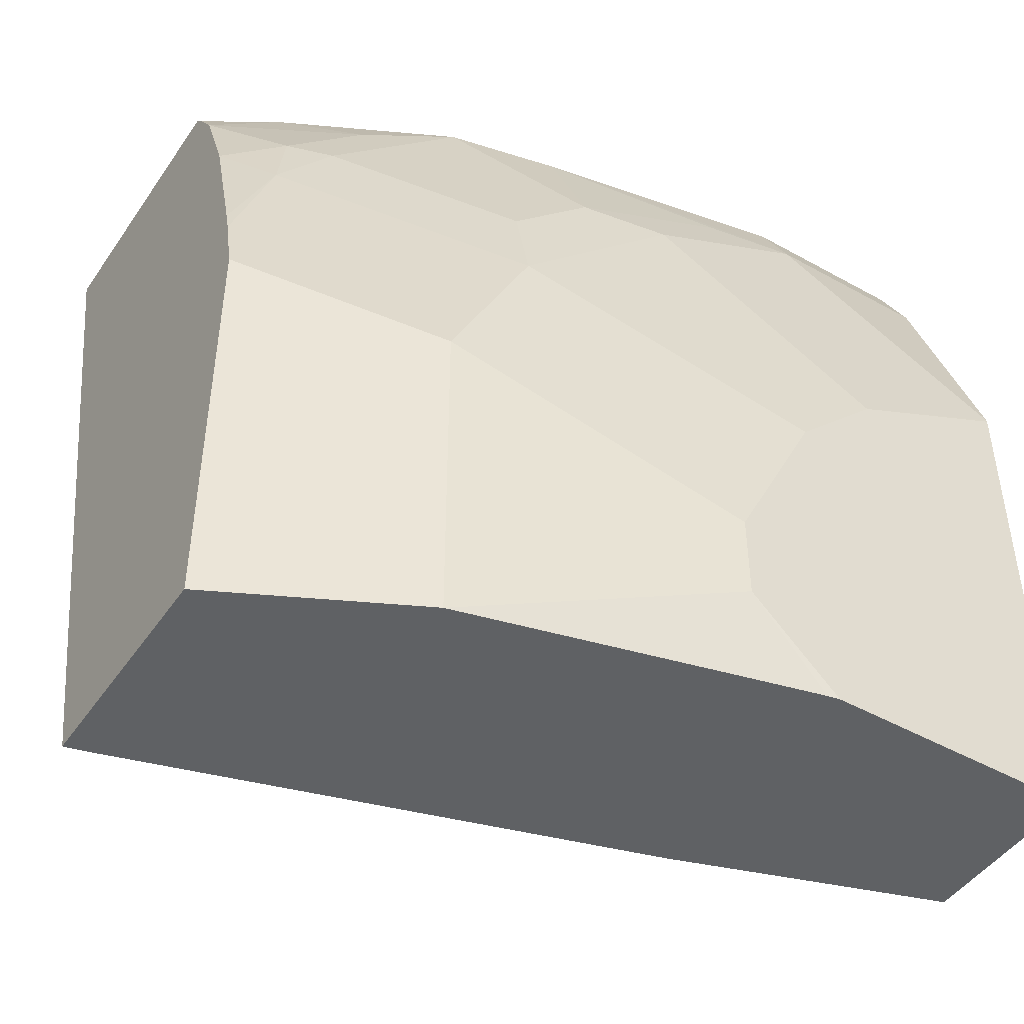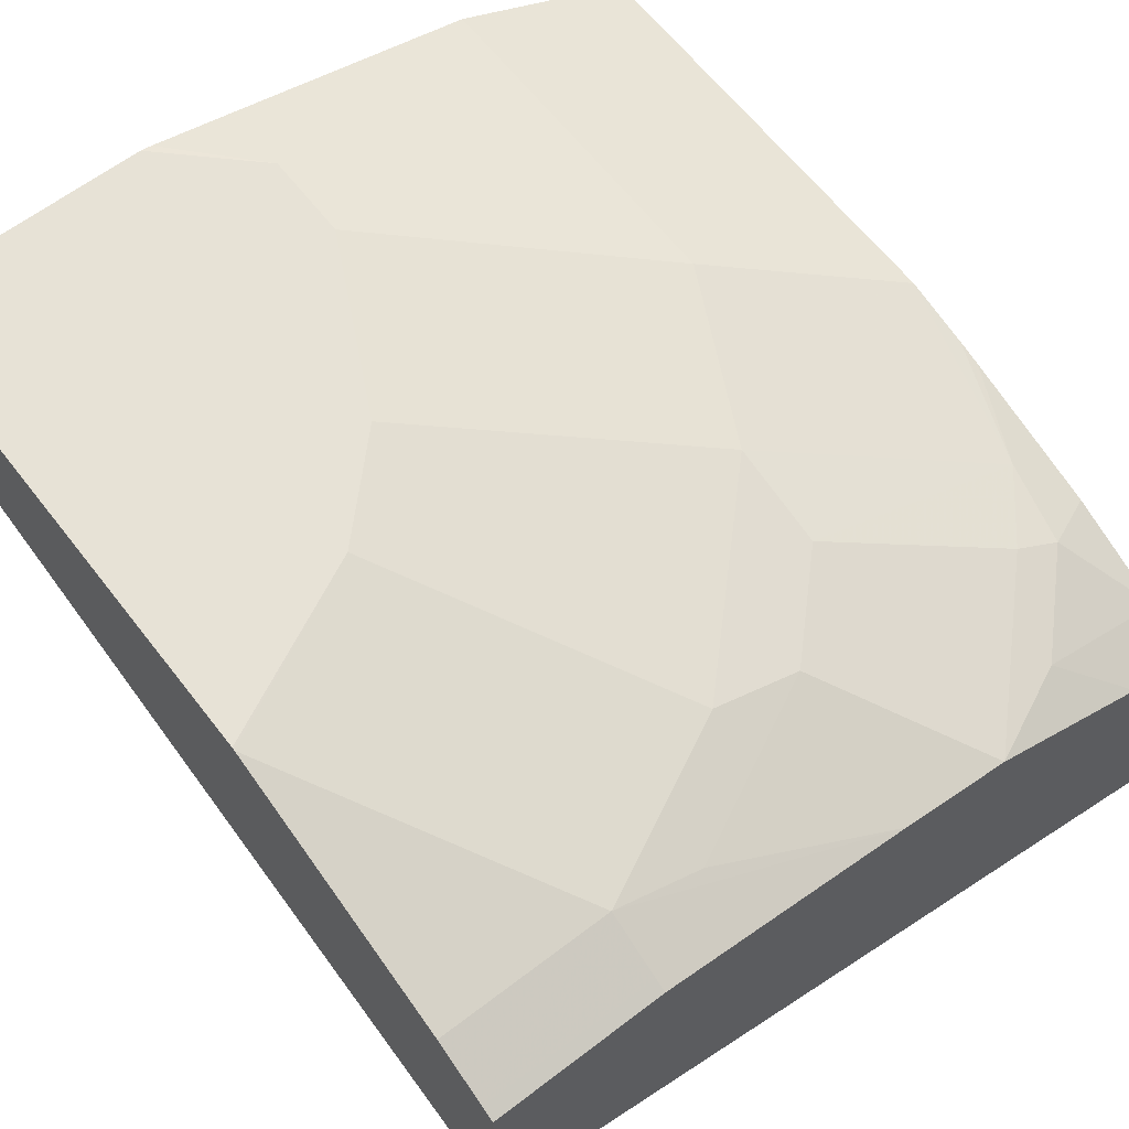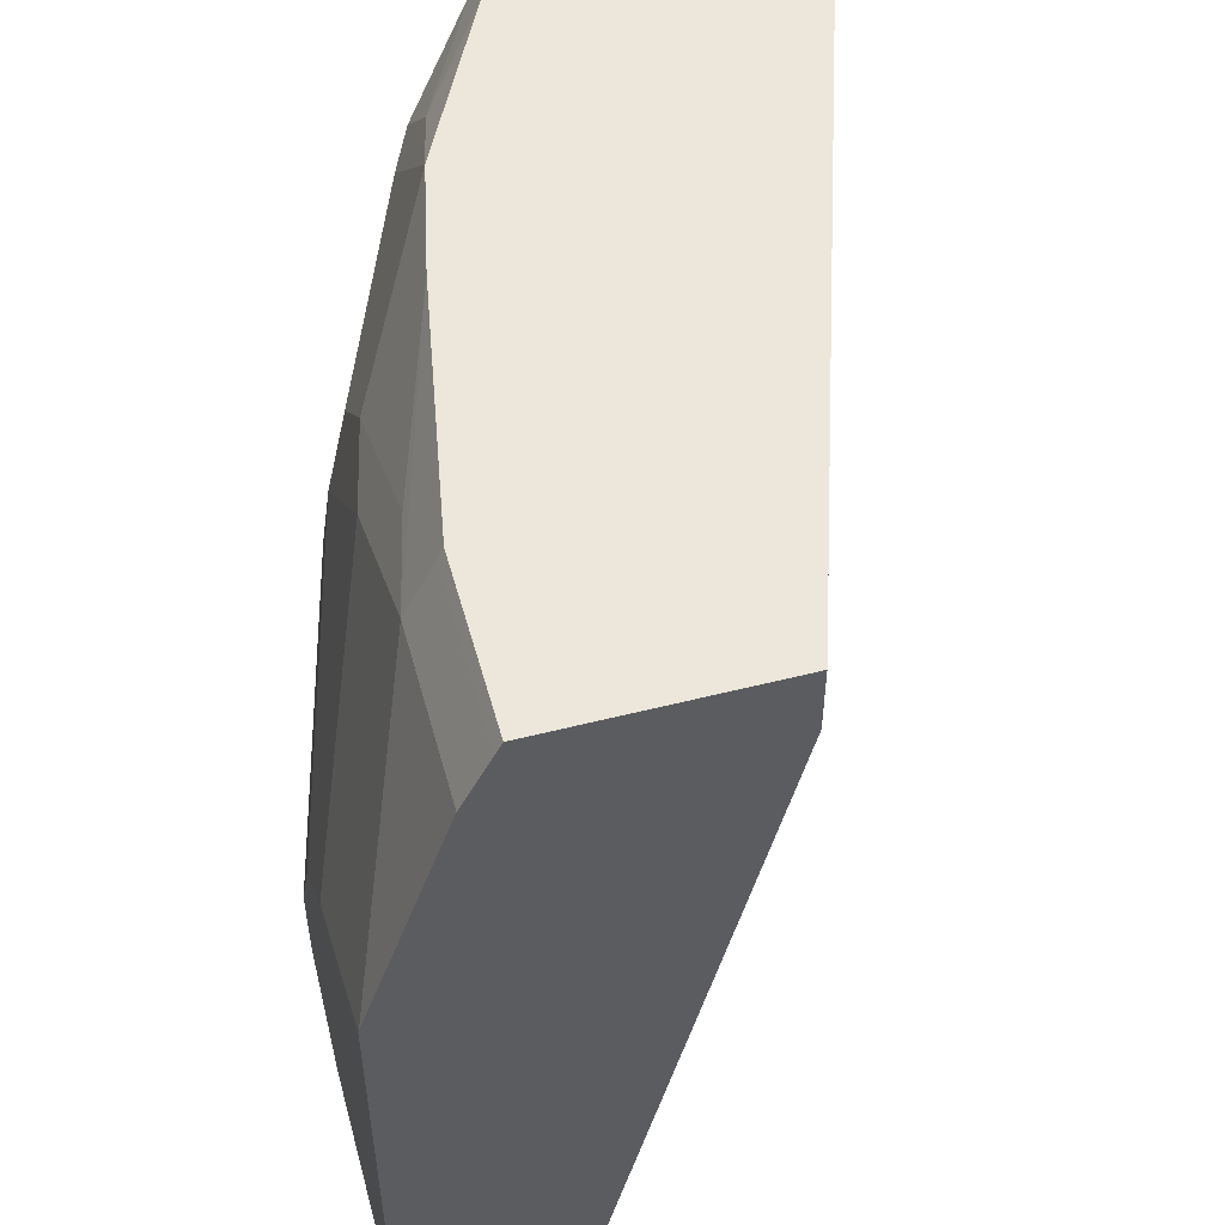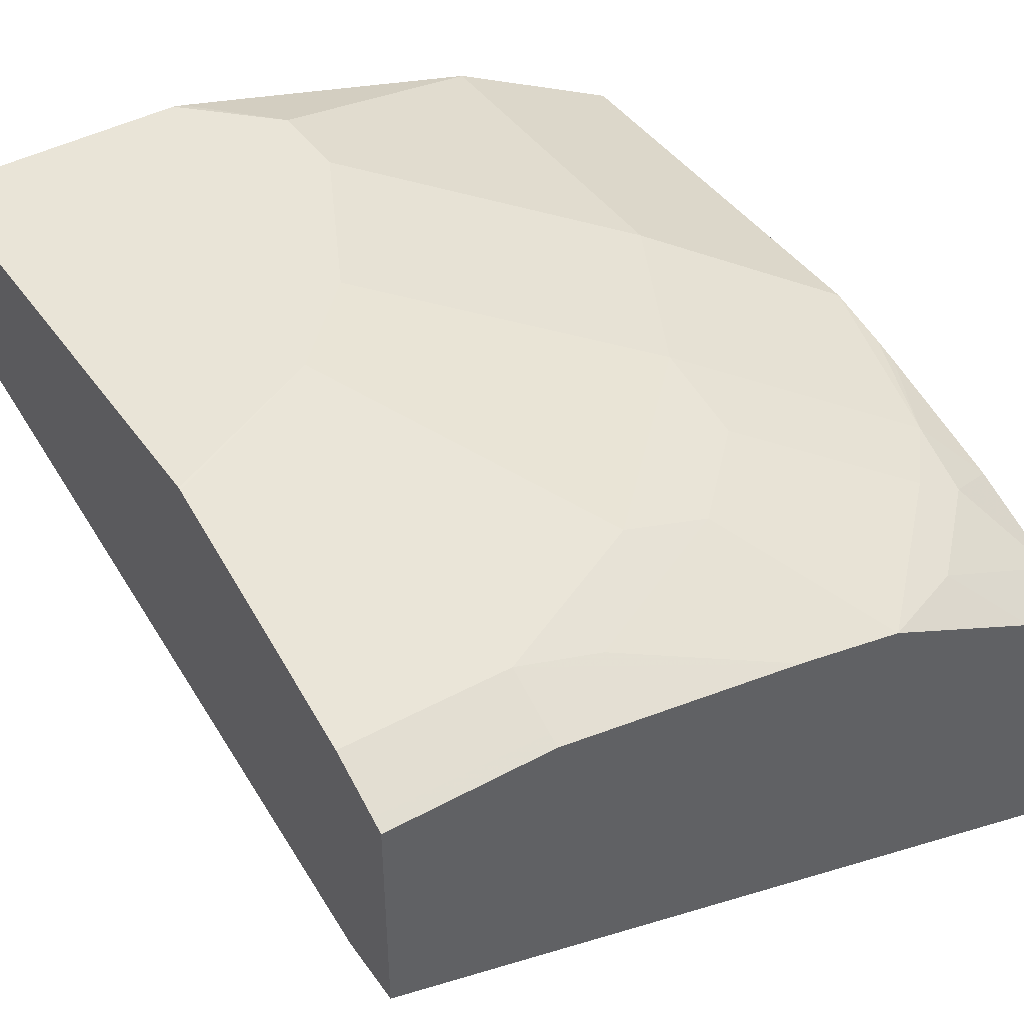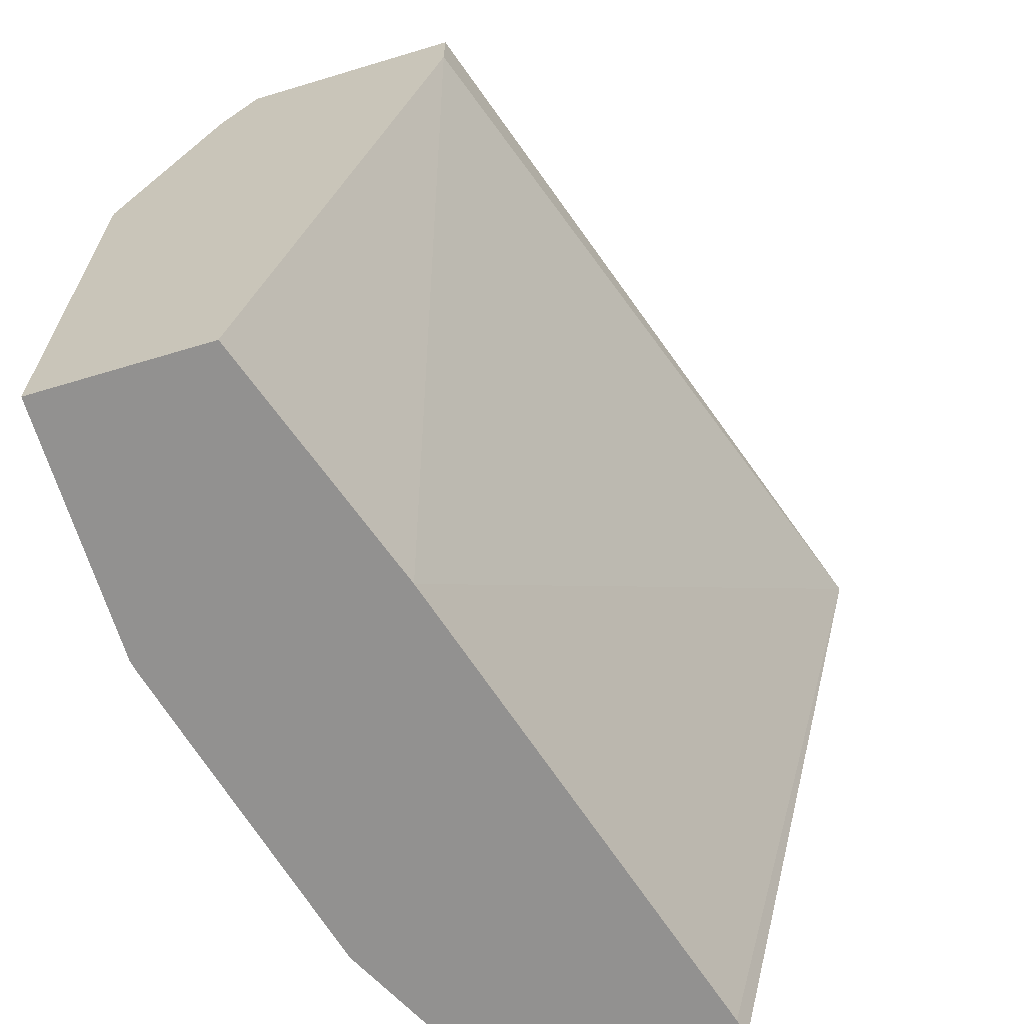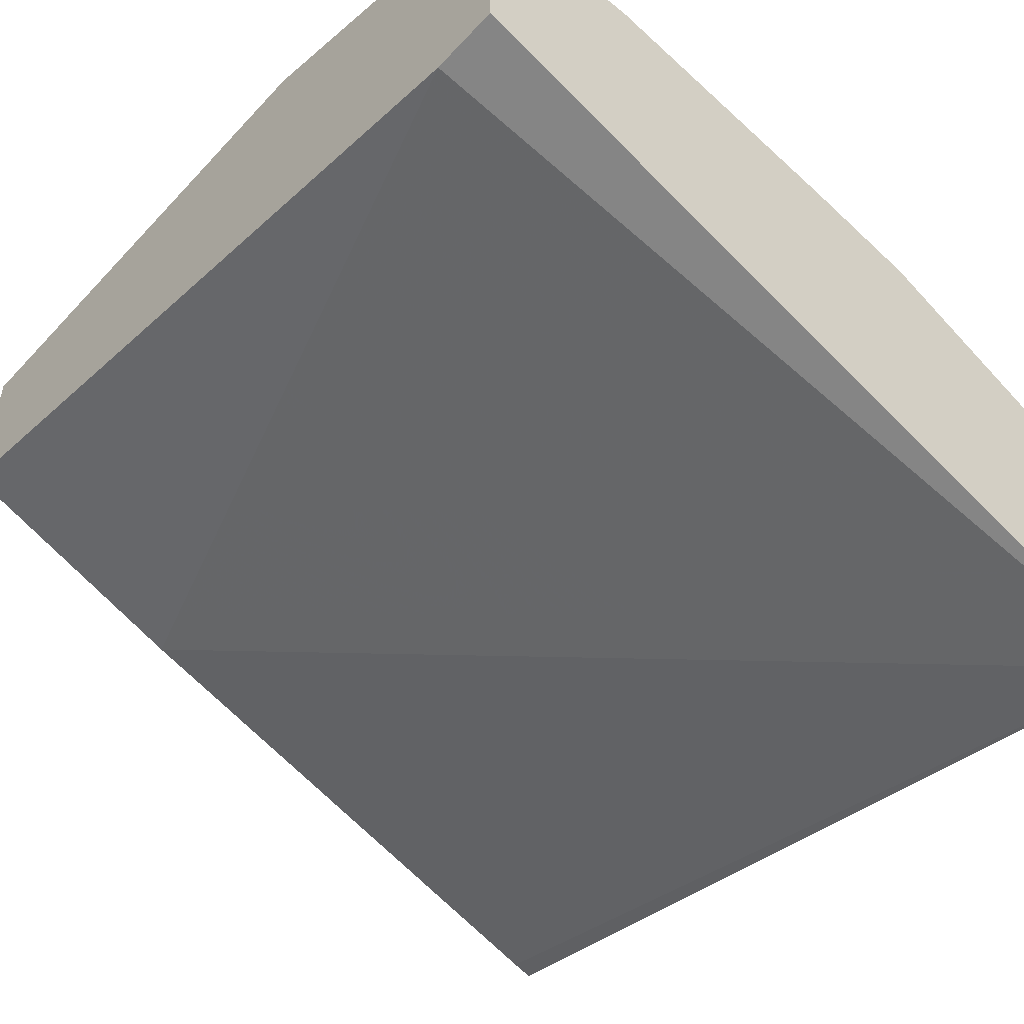
<metadata>
{"format":"obj","ext":"obj","renderer":"f3d","projection":"perspective","resolution":1024,"background":"white","views":[{"elev":-46.3,"azim":-32.5,"up":"+Y"},{"elev":63.0,"azim":142.3,"up":"+Z"},{"elev":52.6,"azim":74.7,"up":"+Y"},{"elev":43.5,"azim":147.3,"up":"+Z"},{"elev":-66.1,"azim":106.8,"up":"+Y"},{"elev":-52.2,"azim":138.7,"up":"+Z"}]}
</metadata>
<code>
v -0.0009959 -0.006843 0.6034
v -0.0009959 -0.006843 0.6955
v -0.0009959 -0.03552 0.6034
v -0.3266 -0.006843 0.4953
v -0.071 -0.006843 0.6955
v -0.0009959 -0.01252 0.6983
v -0.0009959 -0.354 0.6743
v -0.1067 -0.354 0.639
v -0.3266 -0.006843 0.6103
v -0.3185 -0.354 0.5772
v -0.3266 -0.354 0.5752
v -0.1774 -0.006843 0.6758
v -0.071 -0.01184 0.698
v -0.071 -0.03552 0.7098
v -0.0009959 -0.03552 0.7098
v -0.0009959 -0.354 0.7453
v -0.3266 -0.0135 0.6159
v -0.2952 -0.006843 0.63
v -0.3266 -0.354 0.6707
v -0.2129 -0.006843 0.6679
v -0.1774 -0.06655 0.7009
v -0.1065 -0.03107 0.7009
v -0.142 -0.071 0.7098
v -0.071 -0.1775 0.7453
v -0.0009959 -0.1419 0.745
v -0.1065 -0.354 0.7453
v -0.0009959 -0.143 0.7453
v -0.3266 -0.02927 0.6263
v -0.2242 -0.006843 0.6654
v -0.2662 -0.02662 0.6566
v -0.3213 -0.354 0.6734
v -0.3266 -0.1739 0.6707
v -0.2839 -0.06655 0.6654
v -0.2129 -0.1021 0.7009
v -0.2484 -0.03107 0.6654
v -0.2129 -0.142 0.7098
v -0.1065 -0.2129 0.7453
v -0.1112 -0.354 0.7444
v -0.142 -0.3194 0.7453
v -0.3266 -0.03831 0.63
v -0.3017 -0.06213 0.6566
v -0.2958 -0.354 0.6862
v -0.2958 -0.2248 0.6862
v -0.2721 -0.2011 0.698
v -0.3076 -0.09465 0.6625
v -0.3266 -0.1461 0.6645
v -0.2366 -0.1302 0.698
v -0.2484 -0.2129 0.7098
v -0.142 -0.2839 0.7453
v -0.1351 -0.354 0.7384
v -0.2484 -0.354 0.7098
v -0.141 -0.354 0.7369
v -0.3266 -0.07362 0.6441
v -0.283 -0.354 0.6925
v -0.2503 -0.354 0.7089
v -0.3266 -0.1357 0.6618
f 21 35 33
f 23 34 36
f 23 36 37
f 23 37 24
f 28 40 41
f 26 39 38
f 28 41 30
f 29 30 35
f 21 29 35
f 30 41 33
f 24 27 25
f 21 23 22
f 16 27 24
f 21 33 34
f 20 29 21
f 19 31 32
f 18 30 29
f 18 28 30
f 17 28 18
f 16 39 26
f 16 49 39
f 16 37 49
f 16 24 37
f 30 33 35
f 21 34 23
f 31 42 43
f 40 53 41
f 32 43 44
f 45 56 46
f 45 53 56
f 44 47 45
f 43 55 48
f 43 54 55
f 43 48 44
f 42 54 43
f 41 53 45
f 39 52 50
f 39 51 52
f 39 48 51
f 31 43 32
f 39 49 48
f 38 39 50
f 36 49 37
f 36 48 49
f 36 44 48
f 36 47 44
f 34 45 47
f 34 47 36
f 33 45 34
f 33 41 45
f 32 45 46
f 32 44 45
f 48 55 51
f 14 25 15
f 1 12 5
f 14 23 24
f 4 46 56
f 4 32 46
f 4 19 32
f 4 11 19
f 4 10 11
f 4 8 10
f 3 8 4
f 3 7 8
f 2 5 6
f 1 5 2
f 1 20 12
f 1 29 20
f 1 18 29
f 1 9 18
f 1 4 9
f 1 3 4
f 1 7 3
f 1 16 7
f 1 27 16
f 1 25 27
f 1 15 25
f 1 6 15
f 14 24 25
f 4 56 53
f 4 53 40
f 1 2 6
f 4 28 17
f 4 40 28
f 12 14 13
f 12 22 14
f 12 21 22
f 12 20 21
f 9 17 18
f 7 10 8
f 7 11 10
f 7 19 11
f 7 31 19
f 7 42 31
f 7 54 42
f 14 22 23
f 7 51 55
f 7 55 54
f 5 12 13
f 5 13 6
f 6 13 14
f 6 14 15
f 4 17 9
f 7 26 38
f 7 38 50
f 7 50 52
f 7 52 51
f 7 16 26

</code>
